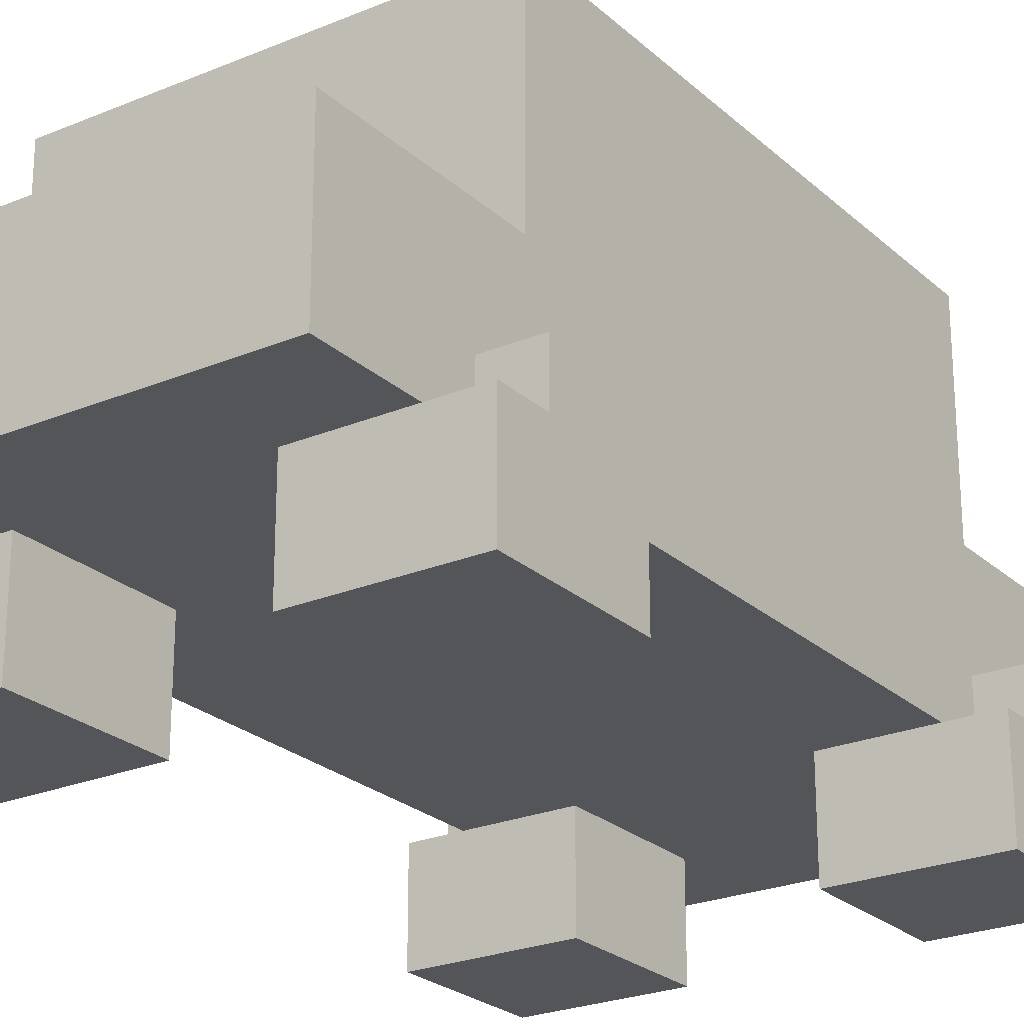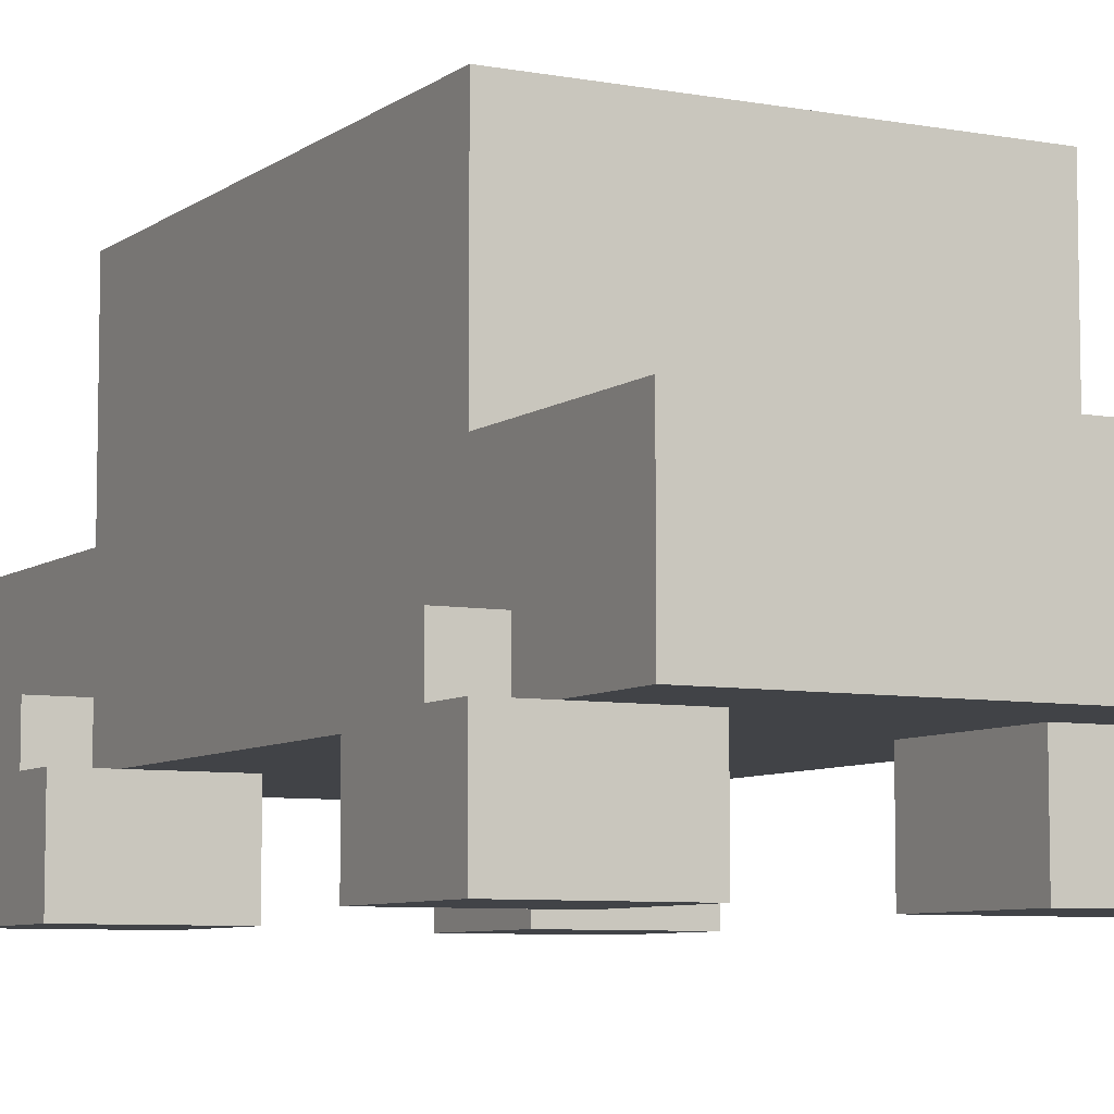
<metadata>
{"format":"obj","ext":"obj","renderer":"f3d","projection":"perspective","resolution":1024,"background":"white","views":[{"elev":-24.3,"azim":-145.3,"up":"+Y"},{"elev":-7.1,"azim":151.9,"up":"+Y"}]}
</metadata>
<code>
o
v -0.3 -0.2 0.5
v -0.3 -0.2 0.2
v -0.3 -0.2 -0.7
v -0.3 -0.2 -1
v -0.3 -0.1 0.5
v -0.3 -0.1 0.2
v -0.3 -0.1 -0.7
v -0.3 -0.1 -1
v -0.3 0 0.5
v -0.3 0 0.4
v -0.3 0 0.3
v -0.3 0 0.2
v -0.3 0 -0.7
v -0.3 0 -0.8
v -0.3 0 -0.9
v -0.3 0 -1
v -0.3 0.1 0.4
v -0.3 0.1 0.3
v -0.3 0.1 -0.8
v -0.3 0.1 -0.9
v -0.2 0 0.7
v -0.2 0 0.5
v -0.2 0 0.4
v -0.2 0 0.3
v -0.2 0 0.2
v -0.2 0 -0.7
v -0.2 0 -0.8
v -0.2 0 -0.9
v -0.2 0 -1
v -0.2 0 -1.2
v -0.2 0.1 0.7
v -0.2 0.1 0.5
v -0.2 0.1 0.4
v -0.2 0.1 0.3
v -0.2 0.1 -0.8
v -0.2 0.1 -0.9
v -0.2 0.1 -1
v -0.2 0.1 -1.2
v -0.2 0.2 0.1
v -0.2 0.2 -5.96e-08
v -0.2 0.2 -0.4
v -0.2 0.2 -0.5
v -0.2 0.3 0.7
v -0.2 0.3 0.3
v -0.2 0.3 0.2
v -0.2 0.3 0.1
v -0.2 0.3 -5.96e-08
v -0.2 0.3 -0.1
v -0.2 0.3 -0.2
v -0.2 0.3 -0.3
v -0.2 0.3 -0.4
v -0.2 0.3 -0.5
v -0.2 0.3 -0.7
v -0.2 0.3 -0.8
v -0.2 0.3 -1.2
v -0.2 0.4 0.2
v -0.2 0.4 0.1
v -0.2 0.4 -5.96e-08
v -0.2 0.4 -0.1
v -0.2 0.4 -0.2
v -0.2 0.4 -0.3
v -0.2 0.4 -0.4
v -0.2 0.4 -0.5
v -0.2 0.4 -0.6
v -0.2 0.4 -0.7
v -0.2 0.4 -0.8
v -0.2 0.5 0.1
v -0.2 0.5 -5.96e-08
v -0.2 0.5 -0.1
v -0.2 0.5 -0.3
v -0.2 0.5 -0.4
v -0.2 0.5 -0.5
v -0.2 0.5 -0.6
v -0.2 0.5 -0.7
v -0.2 0.6 0.2
v -0.2 0.6 0.1
v -0.2 0.6 -5.96e-08
v -0.2 0.6 -0.2
v -0.2 0.6 -0.3
v -0.2 0.6 -0.5
v -0.2 0.6 -0.6
v -0.2 0.6 -0.8
v -0.2 0.7 0.3
v -0.2 0.7 -0.8
v 0.4 -0.2 0.5
v 0.4 -0.2 0.2
v 0.4 -0.2 -0.7
v 0.4 -0.2 -1
v 0.4 -0.1 0.5
v 0.4 -0.1 0.2
v 0.4 -0.1 -0.7
v 0.4 -0.1 -1
v 0.4 0 0.5
v 0.4 0 0.2
v 0.4 0 -0.7
v 0.4 0 -1
v 2.98e-08 -0.2 0.5
v 2.98e-08 -0.2 0.2
v 2.98e-08 -0.2 -0.7
v 2.98e-08 -0.2 -1
v 2.98e-08 -0.1 0.5
v 2.98e-08 -0.1 0.2
v 2.98e-08 -0.1 -0.7
v 2.98e-08 -0.1 -1
v 2.98e-08 0 0.5
v 2.98e-08 0 0.2
v 2.98e-08 0 -0.7
v 2.98e-08 0 -1
v 0.6 0 0.7
v 0.6 0 0.5
v 0.6 0 0.4
v 0.6 0 0.3
v 0.6 0 0.2
v 0.6 0 -0.7
v 0.6 0 -0.8
v 0.6 0 -0.9
v 0.6 0 -1
v 0.6 0 -1.2
v 0.6 0.1 0.7
v 0.6 0.1 0.5
v 0.6 0.1 0.4
v 0.6 0.1 0.3
v 0.6 0.1 -0.8
v 0.6 0.1 -0.9
v 0.6 0.1 -1
v 0.6 0.1 -1.2
v 0.6 0.2 0.1
v 0.6 0.2 -5.96e-08
v 0.6 0.2 -0.4
v 0.6 0.2 -0.5
v 0.6 0.3 0.7
v 0.6 0.3 0.3
v 0.6 0.3 0.2
v 0.6 0.3 0.1
v 0.6 0.3 -5.96e-08
v 0.6 0.3 -0.1
v 0.6 0.3 -0.2
v 0.6 0.3 -0.3
v 0.6 0.3 -0.4
v 0.6 0.3 -0.5
v 0.6 0.3 -0.6
v 0.6 0.3 -0.8
v 0.6 0.3 -1.2
v 0.6 0.4 0.2
v 0.6 0.4 0.1
v 0.6 0.4 -5.96e-08
v 0.6 0.4 -0.1
v 0.6 0.4 -0.2
v 0.6 0.4 -0.3
v 0.6 0.4 -0.4
v 0.6 0.4 -0.5
v 0.6 0.4 -0.6
v 0.6 0.4 -0.7
v 0.6 0.5 0.2
v 0.6 0.5 0.1
v 0.6 0.5 -5.96e-08
v 0.6 0.5 -0.1
v 0.6 0.5 -0.2
v 0.6 0.5 -0.3
v 0.6 0.5 -0.4
v 0.6 0.5 -0.5
v 0.6 0.5 -0.6
v 0.6 0.5 -0.7
v 0.6 0.5 -0.8
v 0.6 0.6 0.2
v 0.6 0.6 0.1
v 0.6 0.6 -5.96e-08
v 0.6 0.6 -0.2
v 0.6 0.6 -0.3
v 0.6 0.6 -0.4
v 0.6 0.6 -0.5
v 0.6 0.6 -0.7
v 0.6 0.6 -0.8
v 0.6 0.7 0.3
v 0.6 0.7 -0.8
v 0.7 -0.2 0.5
v 0.7 -0.2 0.2
v 0.7 -0.2 -0.7
v 0.7 -0.2 -1
v 0.7 -0.1 0.5
v 0.7 -0.1 0.2
v 0.7 -0.1 -0.7
v 0.7 -0.1 -1
v 0.7 0 0.5
v 0.7 0 0.4
v 0.7 0 0.3
v 0.7 0 0.2
v 0.7 0 -0.7
v 0.7 0 -0.8
v 0.7 0 -0.9
v 0.7 0 -1
v 0.7 0.1 0.4
v 0.7 0.1 0.3
v 0.7 0.1 -0.8
v 0.7 0.1 -0.9
v -0.2 0 0.7
v -0.2 0.1 0.7
v -0.2 0.3 0.7
v -0.1 0.1 0.7
v -0.1 0.2 0.7
v -0.1 0.3 0.7
v 0.5 0.1 0.7
v 0.5 0.2 0.7
v 0.5 0.3 0.7
v 0.6 0 0.7
v 0.6 0.1 0.7
v 0.6 0.3 0.7
v -0.3 -0.2 0.5
v -0.3 -0.1 0.5
v -0.3 0 0.5
v -0.2 0 0.5
v 2.98e-08 -0.2 0.5
v 2.98e-08 -0.1 0.5
v 2.98e-08 0 0.5
v 0.4 -0.2 0.5
v 0.4 -0.1 0.5
v 0.4 0 0.5
v 0.6 0 0.5
v 0.7 -0.2 0.5
v 0.7 -0.1 0.5
v 0.7 0 0.5
v -0.3 0 0.4
v -0.3 0.1 0.4
v -0.2 0 0.4
v -0.2 0.1 0.4
v 0.6 0 0.4
v 0.6 0.1 0.4
v 0.7 0 0.4
v 0.7 0.1 0.4
v -0.2 0.3 0.3
v -0.2 0.7 0.3
v -0.1 0.3 0.3
v -0.1 0.5 0.3
v -0.1 0.6 0.3
v 2.98e-08 0.3 0.3
v 2.98e-08 0.4 0.3
v 2.98e-08 0.5 0.3
v 2.98e-08 0.6 0.3
v 0.1 0.3 0.3
v 0.1 0.4 0.3
v 0.1 0.5 0.3
v 0.2 0.4 0.3
v 0.2 0.5 0.3
v 0.2 0.6 0.3
v 0.3 0.3 0.3
v 0.3 0.4 0.3
v 0.3 0.5 0.3
v 0.3 0.6 0.3
v 0.4 0.3 0.3
v 0.4 0.4 0.3
v 0.4 0.5 0.3
v 0.5 0.3 0.3
v 0.5 0.4 0.3
v 0.5 0.5 0.3
v 0.5 0.6 0.3
v 0.6 0.3 0.3
v 0.6 0.7 0.3
v -0.3 -0.2 -0.7
v -0.3 -0.1 -0.7
v -0.3 0 -0.7
v -0.2 0 -0.7
v -0.1 0 -0.7
v 2.98e-08 -0.2 -0.7
v 2.98e-08 -0.1 -0.7
v 2.98e-08 0 -0.7
v 0.4 -0.2 -0.7
v 0.4 -0.1 -0.7
v 0.4 0 -0.7
v 0.5 0 -0.7
v 0.6 0 -0.7
v 0.7 -0.2 -0.7
v 0.7 -0.1 -0.7
v 0.7 0 -0.7
v -0.3 0 -0.8
v -0.3 0.1 -0.8
v -0.2 0 -0.8
v -0.2 0.1 -0.8
v 0.6 0 -0.8
v 0.6 0.1 -0.8
v 0.7 0 -0.8
v 0.7 0.1 -0.8
v -0.3 0 0.3
v -0.3 0.1 0.3
v -0.2 0 0.3
v -0.2 0.1 0.3
v 0.6 0 0.3
v 0.6 0.1 0.3
v 0.7 0 0.3
v 0.7 0.1 0.3
v -0.3 -0.2 0.2
v -0.3 -0.1 0.2
v -0.3 0 0.2
v -0.2 0 0.2
v -0.1 0 0.2
v 2.98e-08 -0.2 0.2
v 2.98e-08 -0.1 0.2
v 2.98e-08 0 0.2
v 0.4 -0.2 0.2
v 0.4 -0.1 0.2
v 0.4 0 0.2
v 0.5 0 0.2
v 0.6 0 0.2
v 0.7 -0.2 0.2
v 0.7 -0.1 0.2
v 0.7 0 0.2
v -0.2 0.3 -0.8
v -0.2 0.4 -0.8
v -0.2 0.6 -0.8
v -0.2 0.7 -0.8
v -0.1 0.3 -0.8
v -0.1 0.4 -0.8
v -0.1 0.5 -0.8
v -0.1 0.6 -0.8
v 2.98e-08 0.4 -0.8
v 2.98e-08 0.5 -0.8
v 2.98e-08 0.6 -0.8
v 0.1 0.3 -0.8
v 0.1 0.4 -0.8
v 0.1 0.5 -0.8
v 0.2 0.3 -0.8
v 0.2 0.4 -0.8
v 0.2 0.5 -0.8
v 0.2 0.6 -0.8
v 0.3 0.4 -0.8
v 0.3 0.5 -0.8
v 0.3 0.6 -0.8
v 0.4 0.3 -0.8
v 0.4 0.4 -0.8
v 0.4 0.5 -0.8
v 0.5 0.3 -0.8
v 0.5 0.4 -0.8
v 0.5 0.5 -0.8
v 0.5 0.6 -0.8
v 0.6 0.3 -0.8
v 0.6 0.5 -0.8
v 0.6 0.6 -0.8
v 0.6 0.7 -0.8
v -0.3 0 -0.9
v -0.3 0.1 -0.9
v -0.2 0 -0.9
v -0.2 0.1 -0.9
v 0.6 0 -0.9
v 0.6 0.1 -0.9
v 0.7 0 -0.9
v 0.7 0.1 -0.9
v -0.3 -0.2 -1
v -0.3 -0.1 -1
v -0.3 0 -1
v -0.2 0 -1
v 2.98e-08 -0.2 -1
v 2.98e-08 -0.1 -1
v 2.98e-08 0 -1
v 0.4 -0.2 -1
v 0.4 -0.1 -1
v 0.4 0 -1
v 0.6 0 -1
v 0.7 -0.2 -1
v 0.7 -0.1 -1
v 0.7 0 -1
v -0.2 0 -1.2
v -0.2 0.1 -1.2
v -0.2 0.3 -1.2
v -0.1 0.1 -1.2
v -0.1 0.2 -1.2
v 0.5 0.1 -1.2
v 0.5 0.2 -1.2
v 0.6 0 -1.2
v 0.6 0.1 -1.2
v 0.6 0.3 -1.2
v -0.3 -0.2 0.5
v 2.98e-08 -0.2 0.5
v 0.4 -0.2 0.5
v 0.7 -0.2 0.5
v -0.2 -0.2 0.4
v -0.1 -0.2 0.4
v 0.5 -0.2 0.4
v 0.6 -0.2 0.4
v -0.2 -0.2 0.3
v -0.1 -0.2 0.3
v 0.5 -0.2 0.3
v 0.6 -0.2 0.3
v -0.3 -0.2 0.2
v 2.98e-08 -0.2 0.2
v 0.4 -0.2 0.2
v 0.7 -0.2 0.2
v -0.3 -0.2 -0.7
v 2.98e-08 -0.2 -0.7
v 0.4 -0.2 -0.7
v 0.7 -0.2 -0.7
v -0.2 -0.2 -0.8
v -0.1 -0.2 -0.8
v 0.5 -0.2 -0.8
v 0.6 -0.2 -0.8
v -0.2 -0.2 -0.9
v -0.1 -0.2 -0.9
v 0.5 -0.2 -0.9
v 0.6 -0.2 -0.9
v -0.3 -0.2 -1
v 2.98e-08 -0.2 -1
v 0.4 -0.2 -1
v 0.7 -0.2 -1
v -0.2 0 0.7
v 0.6 0 0.7
v -0.2 0 0.5
v 2.98e-08 0 0.5
v 0.4 0 0.5
v 0.6 0 0.5
v -0.2 0 0.2
v -0.1 0 0.2
v 2.98e-08 0 0.2
v 0.4 0 0.2
v 0.5 0 0.2
v 0.6 0 0.2
v -0.2 0 -0.7
v -0.1 0 -0.7
v 2.98e-08 0 -0.7
v 0.4 0 -0.7
v 0.5 0 -0.7
v 0.6 0 -0.7
v -0.2 0 -1
v 2.98e-08 0 -1
v 0.4 0 -1
v 0.6 0 -1
v -0.2 0 -1.2
v 0.6 0 -1.2
v -0.3 0 0.5
v -0.2 0 0.5
v 0.6 0 0.5
v 0.7 0 0.5
v -0.3 0 0.4
v -0.2 0 0.4
v 0.6 0 0.4
v 0.7 0 0.4
v -0.3 0 0.3
v -0.2 0 0.3
v 0.6 0 0.3
v 0.7 0 0.3
v -0.3 0 0.2
v -0.2 0 0.2
v 0.6 0 0.2
v 0.7 0 0.2
v -0.3 0 -0.7
v -0.2 0 -0.7
v 0.6 0 -0.7
v 0.7 0 -0.7
v -0.3 0 -0.8
v -0.2 0 -0.8
v 0.6 0 -0.8
v 0.7 0 -0.8
v -0.3 0 -0.9
v -0.2 0 -0.9
v 0.6 0 -0.9
v 0.7 0 -0.9
v -0.3 0 -1
v -0.2 0 -1
v 0.6 0 -1
v 0.7 0 -1
v -0.3 0.1 0.4
v -0.2 0.1 0.4
v 0.6 0.1 0.4
v 0.7 0.1 0.4
v -0.3 0.1 0.3
v -0.2 0.1 0.3
v 0.6 0.1 0.3
v 0.7 0.1 0.3
v -0.3 0.1 -0.8
v -0.2 0.1 -0.8
v 0.6 0.1 -0.8
v 0.7 0.1 -0.8
v -0.3 0.1 -0.9
v -0.2 0.1 -0.9
v 0.6 0.1 -0.9
v 0.7 0.1 -0.9
v -0.2 0.3 0.7
v -0.1 0.3 0.7
v 0.5 0.3 0.7
v 0.6 0.3 0.7
v -0.1 0.3 0.4
v 0.5 0.3 0.4
v -0.2 0.3 0.3
v -0.1 0.3 0.3
v 2.98e-08 0.3 0.3
v 0.1 0.3 0.3
v 0.3 0.3 0.3
v 0.4 0.3 0.3
v 0.5 0.3 0.3
v 0.6 0.3 0.3
v -0.2 0.3 -0.8
v -0.1 0.3 -0.8
v 0.1 0.3 -0.8
v 0.2 0.3 -0.8
v 0.4 0.3 -0.8
v 0.5 0.3 -0.8
v 0.6 0.3 -0.8
v 2.98e-08 0.3 -0.9
v 0.1 0.3 -0.9
v 0.3 0.3 -0.9
v 0.4 0.3 -0.9
v 0.1 0.3 -1
v 0.3 0.3 -1
v 2.98e-08 0.3 -1.1
v 0.4 0.3 -1.1
v -0.2 0.3 -1.2
v 0.6 0.3 -1.2
v -0.2 0.7 0.3
v 0.6 0.7 0.3
v -0.1 0.7 0.2
v 0.5 0.7 0.2
v 2.98e-08 0.7 0.1
v 0.4 0.7 0.1
v -0.1 0.7 -5.96e-08
v 2.98e-08 0.7 -5.96e-08
v 0.4 0.7 -5.96e-08
v 0.5 0.7 -5.96e-08
v -0.1 0.7 -0.5
v 2.98e-08 0.7 -0.5
v 0.4 0.7 -0.5
v 0.5 0.7 -0.5
v 2.98e-08 0.7 -0.6
v 0.4 0.7 -0.6
v -0.1 0.7 -0.7
v 0.5 0.7 -0.7
v -0.2 0.7 -0.8
v 0.6 0.7 -0.8
f 5 2 1
f 6 2 5
f 7 4 3
f 8 4 7
f 9 6 5
f 10 6 9
f 11 6 10
f 12 6 11
f 13 8 7
f 14 8 13
f 15 8 14
f 16 8 15
f 17 11 10
f 18 11 17
f 19 15 14
f 20 15 19
f 31 22 21
f 32 23 22
f 32 22 31
f 33 23 32
f 34 25 24
f 34 26 25
f 34 27 26
f 35 27 34
f 36 29 28
f 37 30 29
f 37 29 36
f 38 30 37
f 39 36 35
f 39 33 32
f 39 38 37
f 39 37 36
f 39 32 31
f 39 34 33
f 39 35 34
f 40 38 39
f 41 38 40
f 42 38 41
f 43 39 31
f 44 39 43
f 45 39 44
f 46 40 39
f 46 39 45
f 47 41 40
f 47 40 46
f 48 41 47
f 49 41 48
f 50 41 49
f 51 42 41
f 51 41 50
f 52 38 42
f 52 42 51
f 53 38 52
f 54 38 53
f 55 38 54
f 56 45 44
f 56 46 45
f 57 47 46
f 57 46 56
f 57 48 47
f 58 48 57
f 59 49 48
f 59 48 58
f 60 50 49
f 60 49 59
f 61 51 50
f 61 50 60
f 62 52 51
f 62 51 61
f 63 53 52
f 63 52 62
f 64 53 63
f 65 54 53
f 65 53 64
f 66 54 65
f 67 58 57
f 67 57 56
f 68 59 58
f 68 58 67
f 69 60 59
f 69 59 68
f 70 62 61
f 70 61 60
f 71 64 63
f 71 62 70
f 71 63 62
f 72 64 71
f 73 65 64
f 73 64 72
f 74 66 65
f 74 65 73
f 75 67 56
f 75 56 44
f 76 68 67
f 76 67 75
f 77 69 68
f 77 68 76
f 78 70 60
f 78 69 77
f 78 60 69
f 79 71 70
f 79 70 78
f 79 72 71
f 80 73 72
f 80 72 79
f 81 74 73
f 81 73 80
f 82 66 74
f 82 74 81
f 83 75 44
f 83 77 76
f 83 82 81
f 83 79 78
f 83 81 80
f 83 76 75
f 83 80 79
f 83 78 77
f 84 82 83
f 89 86 85
f 90 86 89
f 91 88 87
f 92 88 91
f 93 90 89
f 94 90 93
f 95 92 91
f 96 92 95
f 97 98 101
f 101 98 102
f 99 100 103
f 103 100 104
f 101 102 105
f 105 102 106
f 103 104 107
f 107 104 108
f 109 110 119
f 110 111 120
f 119 110 120
f 120 111 121
f 112 113 122
f 113 114 122
f 114 115 122
f 122 115 123
f 116 117 124
f 117 118 125
f 124 117 125
f 125 118 126
f 123 124 127
f 120 121 127
f 125 126 127
f 124 125 127
f 119 120 127
f 121 122 127
f 122 123 127
f 127 126 128
f 128 126 129
f 129 126 130
f 119 127 131
f 131 127 132
f 132 127 133
f 127 128 134
f 133 127 134
f 128 129 135
f 134 128 135
f 135 129 136
f 136 129 137
f 137 129 138
f 129 130 139
f 138 129 139
f 130 126 140
f 139 130 140
f 140 126 141
f 141 126 142
f 142 126 143
f 132 133 144
f 133 134 144
f 134 135 144
f 144 135 145
f 135 136 146
f 145 135 146
f 136 137 147
f 146 136 147
f 137 138 148
f 147 137 148
f 138 139 149
f 148 138 149
f 139 140 149
f 149 140 150
f 140 141 151
f 150 140 151
f 141 142 152
f 151 141 152
f 152 142 153
f 132 144 154
f 144 145 154
f 146 147 155
f 154 145 155
f 145 146 155
f 155 147 156
f 147 148 157
f 156 147 157
f 148 149 158
f 157 148 158
f 149 150 159
f 158 149 159
f 150 151 160
f 159 150 160
f 151 152 160
f 160 152 161
f 152 153 162
f 161 152 162
f 153 142 163
f 162 153 163
f 163 142 164
f 132 154 165
f 154 155 165
f 155 156 166
f 165 155 166
f 157 158 167
f 166 156 167
f 156 157 167
f 158 159 168
f 167 158 168
f 159 160 169
f 168 159 169
f 160 161 170
f 169 160 170
f 161 162 171
f 170 161 171
f 162 163 171
f 163 164 172
f 171 163 172
f 172 164 173
f 132 165 174
f 166 167 174
f 172 173 174
f 171 172 174
f 167 168 174
f 170 171 174
f 168 169 174
f 169 170 174
f 165 166 174
f 174 173 175
f 176 177 180
f 180 177 181
f 178 179 182
f 182 179 183
f 180 181 184
f 184 181 185
f 185 181 186
f 186 181 187
f 182 183 188
f 188 183 189
f 189 183 190
f 190 183 191
f 185 186 192
f 192 186 193
f 189 190 194
f 194 190 195
f 199 197 196
f 199 198 197
f 200 198 199
f 201 198 200
f 202 199 196
f 202 200 199
f 203 201 200
f 203 200 202
f 204 201 203
f 205 202 196
f 206 203 202
f 206 202 205
f 206 204 203
f 207 204 206
f 211 210 209
f 212 209 208
f 213 211 209
f 213 209 212
f 214 211 213
f 218 217 216
f 219 216 215
f 220 218 216
f 220 216 219
f 221 218 220
f 224 223 222
f 225 223 224
f 228 227 226
f 229 227 228
f 232 231 230
f 233 231 232
f 234 231 233
f 235 233 232
f 236 233 235
f 237 234 233
f 237 233 236
f 238 231 234
f 238 234 237
f 239 236 235
f 240 237 236
f 240 236 239
f 240 238 237
f 241 238 240
f 242 240 239
f 242 241 240
f 243 238 241
f 243 241 242
f 244 231 238
f 244 238 243
f 245 243 242
f 245 242 239
f 246 243 245
f 247 244 243
f 247 243 246
f 248 231 244
f 248 244 247
f 249 246 245
f 250 247 246
f 250 246 249
f 250 248 247
f 251 248 250
f 252 250 249
f 253 251 250
f 253 250 252
f 254 248 251
f 254 251 253
f 255 231 248
f 255 248 254
f 256 254 253
f 256 253 252
f 256 255 254
f 257 231 255
f 257 255 256
f 261 260 259
f 262 261 259
f 263 259 258
f 264 262 259
f 264 259 263
f 265 262 264
f 269 268 267
f 270 269 267
f 271 267 266
f 272 270 267
f 272 267 271
f 273 270 272
f 276 275 274
f 277 275 276
f 280 279 278
f 281 279 280
f 282 283 284
f 284 283 285
f 286 287 288
f 288 287 289
f 291 292 293
f 291 293 294
f 290 291 295
f 291 294 296
f 295 291 296
f 296 294 297
f 299 300 301
f 299 301 302
f 298 299 303
f 299 302 304
f 303 299 304
f 304 302 305
f 306 307 310
f 307 308 311
f 310 307 311
f 311 308 312
f 308 309 313
f 312 308 313
f 311 312 314
f 310 311 314
f 312 313 315
f 314 312 315
f 313 309 316
f 315 313 316
f 310 314 317
f 314 315 318
f 317 314 318
f 315 316 319
f 318 315 319
f 317 318 320
f 318 319 321
f 320 318 321
f 319 316 322
f 321 319 322
f 316 309 323
f 322 316 323
f 321 322 324
f 320 321 324
f 322 323 325
f 324 322 325
f 323 309 326
f 325 323 326
f 320 324 327
f 324 325 328
f 327 324 328
f 325 326 329
f 328 325 329
f 327 328 330
f 328 329 331
f 330 328 331
f 329 326 332
f 331 329 332
f 326 309 333
f 332 326 333
f 331 332 334
f 330 331 334
f 332 333 335
f 334 332 335
f 333 309 336
f 335 333 336
f 336 309 337
f 338 339 340
f 340 339 341
f 342 343 344
f 344 343 345
f 347 348 349
f 346 347 350
f 347 349 351
f 350 347 351
f 351 349 352
f 354 355 356
f 353 354 357
f 354 356 358
f 357 354 358
f 358 356 359
f 360 361 363
f 361 362 363
f 363 362 364
f 360 363 365
f 363 364 365
f 364 362 366
f 365 364 366
f 360 365 367
f 365 366 368
f 367 365 368
f 366 362 369
f 368 366 369
f 374 371 370
f 375 371 374
f 376 373 372
f 377 373 376
f 378 374 370
f 378 375 374
f 379 371 375
f 379 375 378
f 380 377 376
f 380 376 372
f 381 373 377
f 381 377 380
f 382 378 370
f 382 379 378
f 383 371 379
f 383 379 382
f 384 380 372
f 384 381 380
f 385 373 381
f 385 381 384
f 390 387 386
f 391 387 390
f 392 389 388
f 393 389 392
f 394 390 386
f 394 391 390
f 395 387 391
f 395 391 394
f 396 393 392
f 396 392 388
f 397 389 393
f 397 393 396
f 398 394 386
f 398 395 394
f 399 387 395
f 399 395 398
f 400 396 388
f 400 397 396
f 401 389 397
f 401 397 400
f 404 403 402
f 405 403 404
f 406 403 405
f 407 403 406
f 410 406 405
f 411 406 410
f 414 409 408
f 415 410 409
f 415 409 414
f 415 411 410
f 415 412 411
f 416 412 415
f 417 412 416
f 418 413 412
f 418 412 417
f 419 413 418
f 421 417 416
f 422 417 421
f 424 421 420
f 424 423 422
f 424 422 421
f 425 423 424
f 426 427 430
f 430 427 431
f 428 429 432
f 432 429 433
f 434 435 438
f 438 435 439
f 436 437 440
f 440 437 441
f 442 443 446
f 446 443 447
f 444 445 448
f 448 445 449
f 450 451 454
f 454 451 455
f 452 453 456
f 456 453 457
f 458 459 462
f 462 459 463
f 460 461 464
f 464 461 465
f 466 467 470
f 470 467 471
f 468 469 472
f 472 469 473
f 474 475 478
f 475 476 478
f 476 477 479
f 478 476 479
f 474 478 480
f 478 479 480
f 480 479 481
f 481 479 482
f 482 479 483
f 483 479 484
f 484 479 485
f 479 477 486
f 485 479 486
f 486 477 487
f 488 489 495
f 493 494 495
f 492 493 495
f 491 492 495
f 490 491 495
f 489 490 495
f 495 494 496
f 496 494 497
f 497 494 498
f 495 496 499
f 496 497 499
f 497 498 500
f 499 497 500
f 488 495 501
f 495 499 501
f 499 500 501
f 500 498 502
f 501 500 502
f 498 494 502
f 488 501 503
f 501 502 503
f 502 494 504
f 503 502 504
f 505 506 507
f 507 506 508
f 507 508 509
f 509 508 510
f 505 507 511
f 507 509 511
f 509 510 512
f 511 509 512
f 510 508 513
f 512 510 513
f 508 506 514
f 513 508 514
f 511 512 515
f 512 513 515
f 513 514 515
f 505 511 515
f 515 514 516
f 516 514 517
f 514 506 518
f 517 514 518
f 516 517 519
f 515 516 519
f 517 518 520
f 519 517 520
f 505 515 521
f 515 519 521
f 519 520 521
f 518 506 522
f 521 520 522
f 520 518 522
f 505 521 523
f 521 522 523
f 522 506 524
f 523 522 524

</code>
